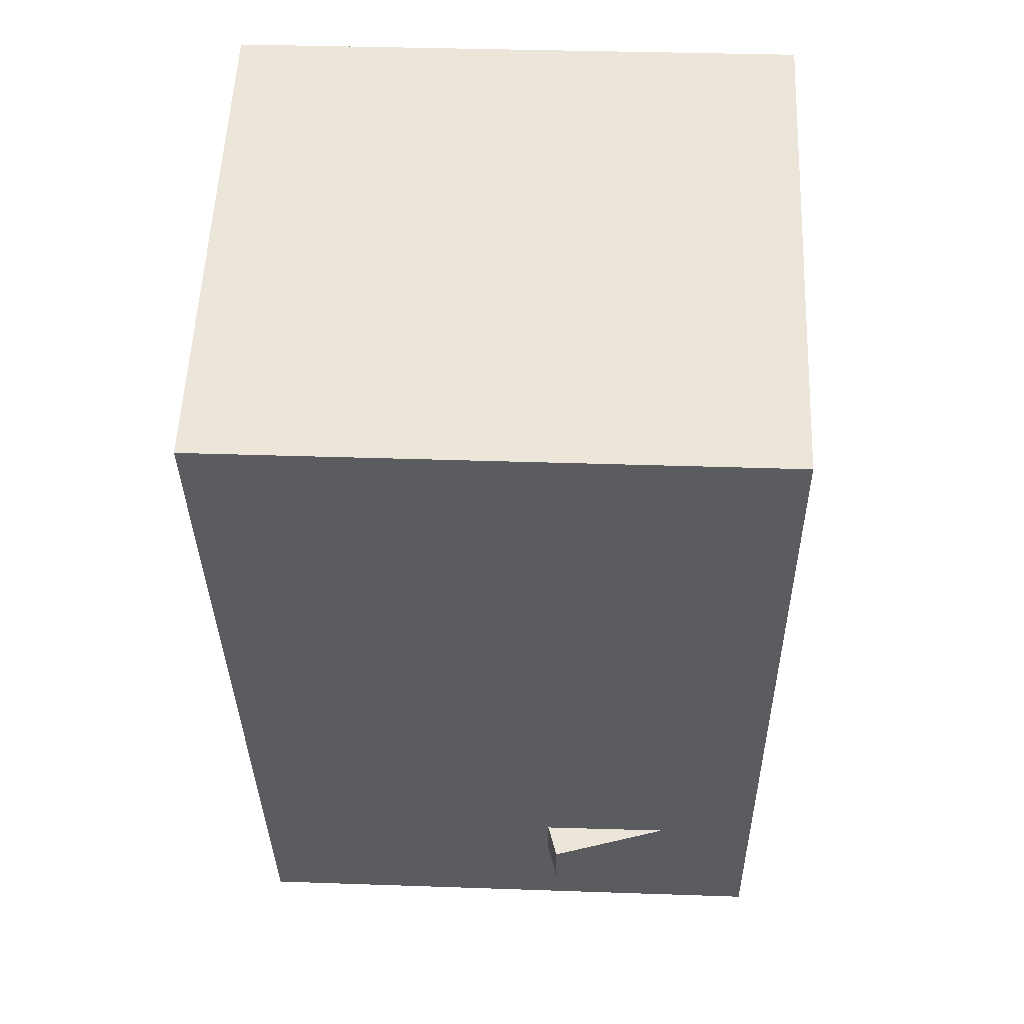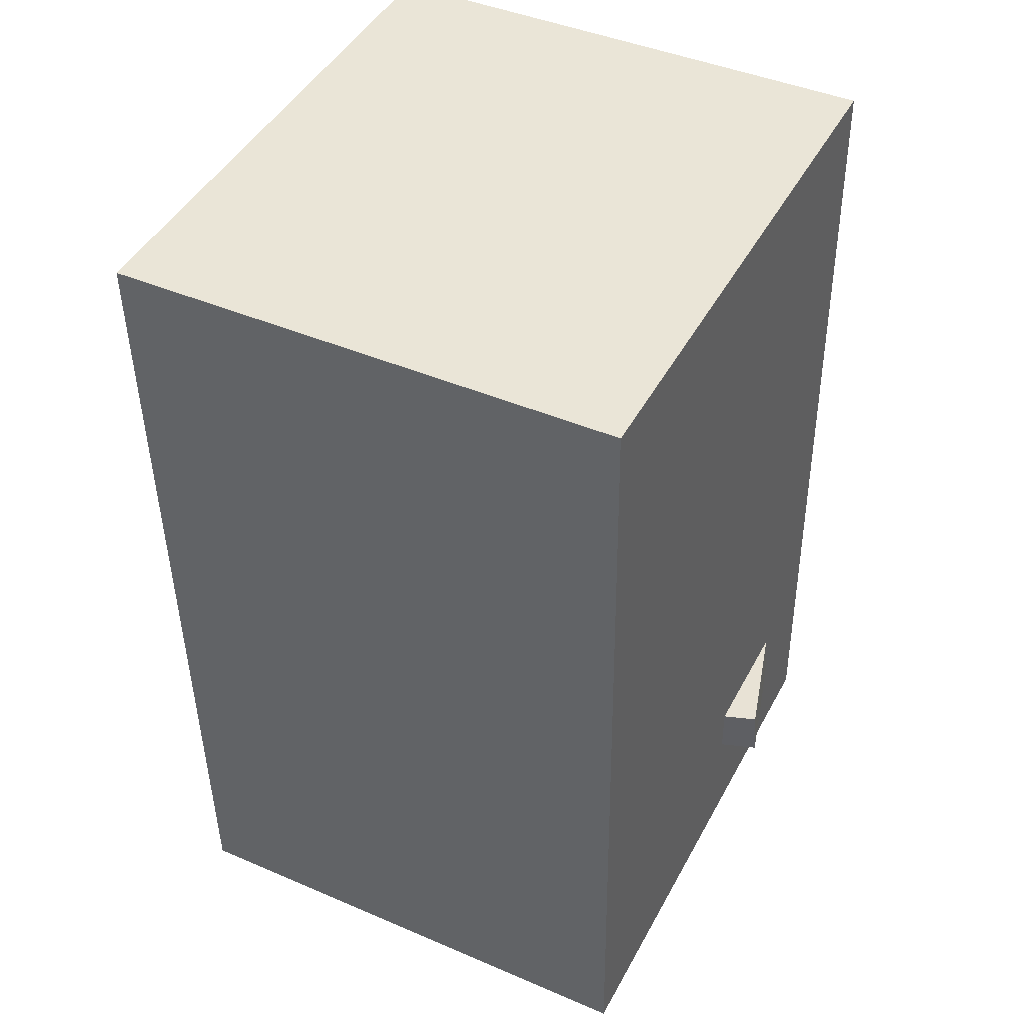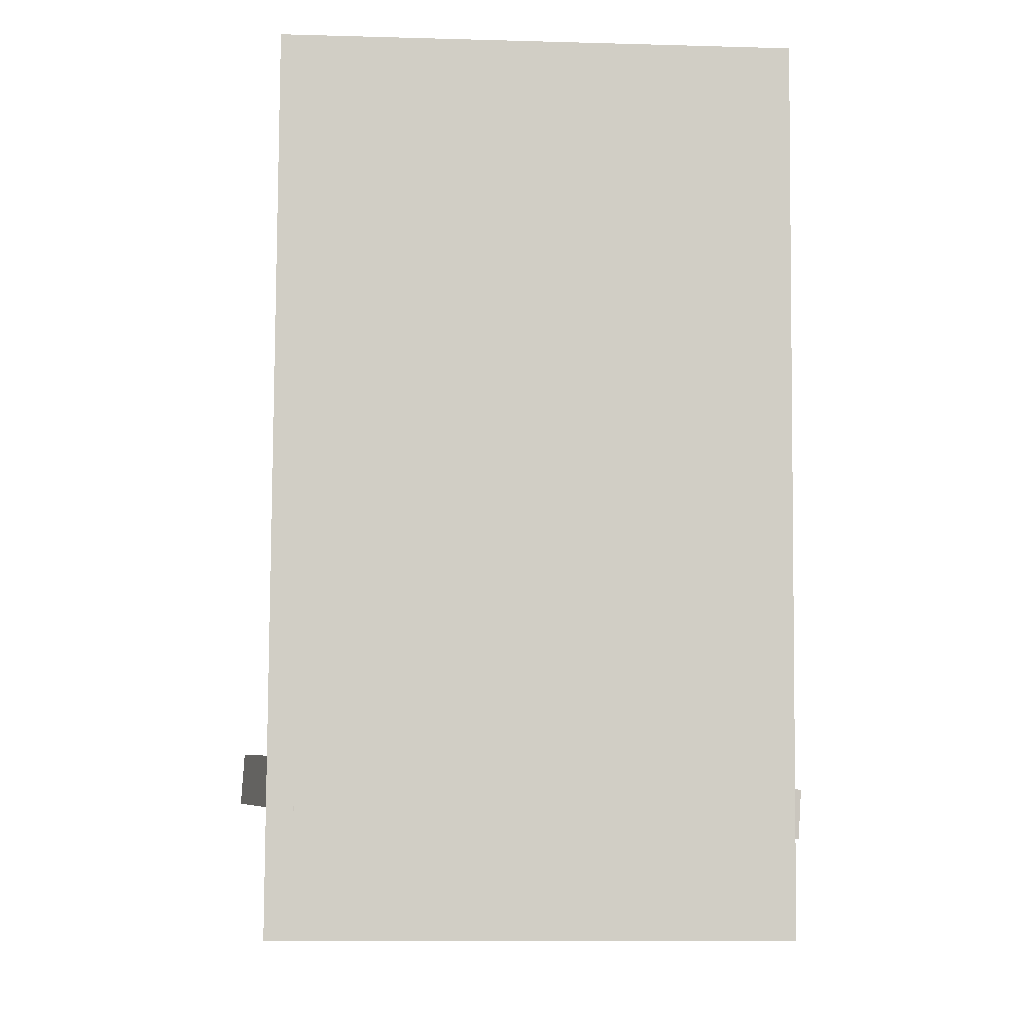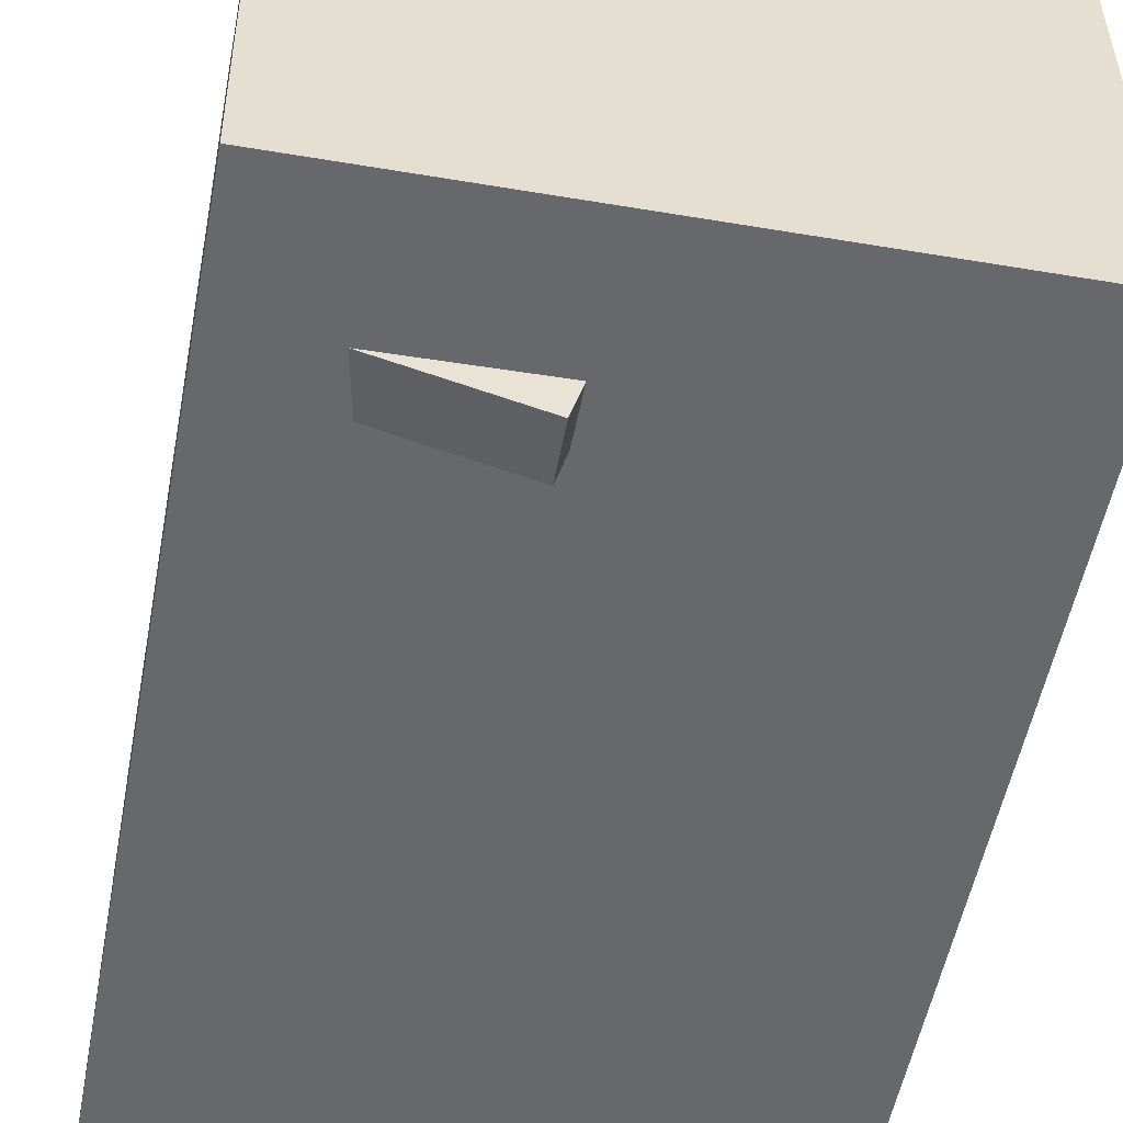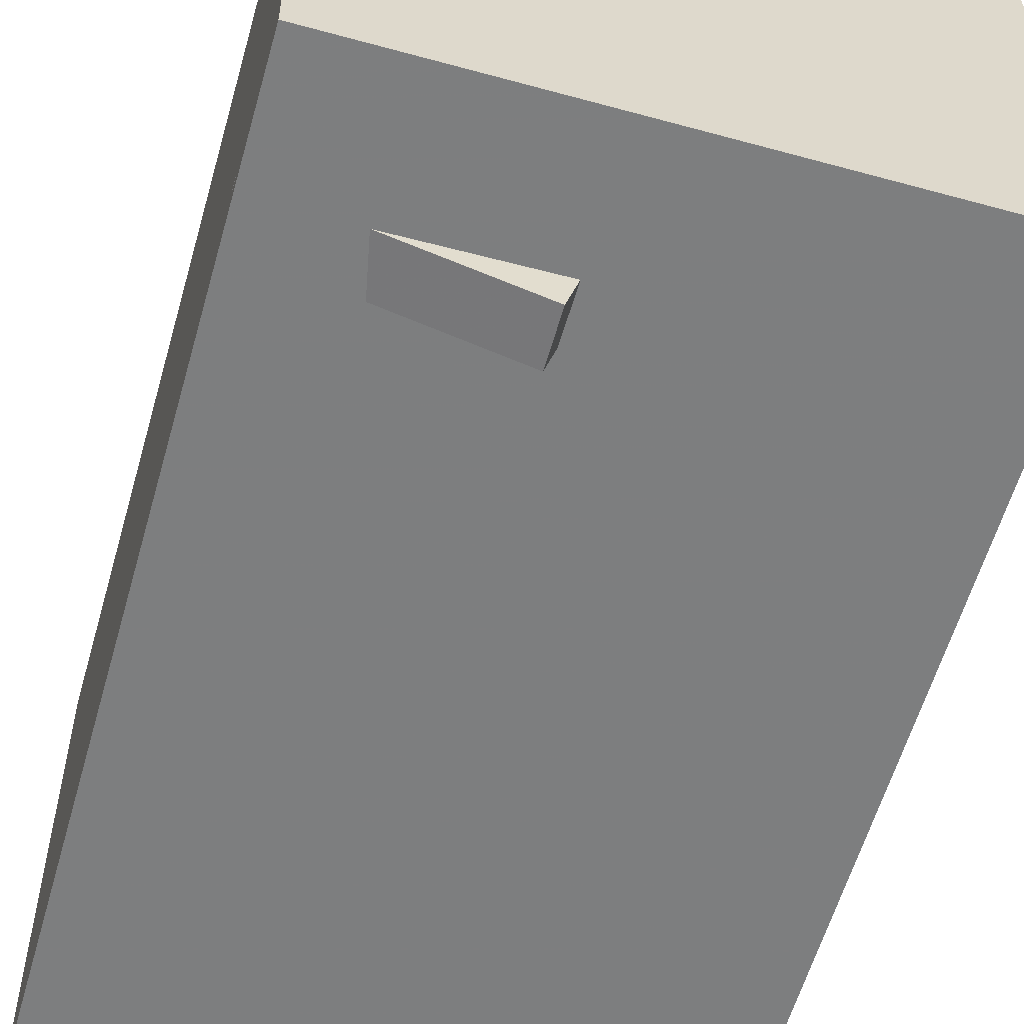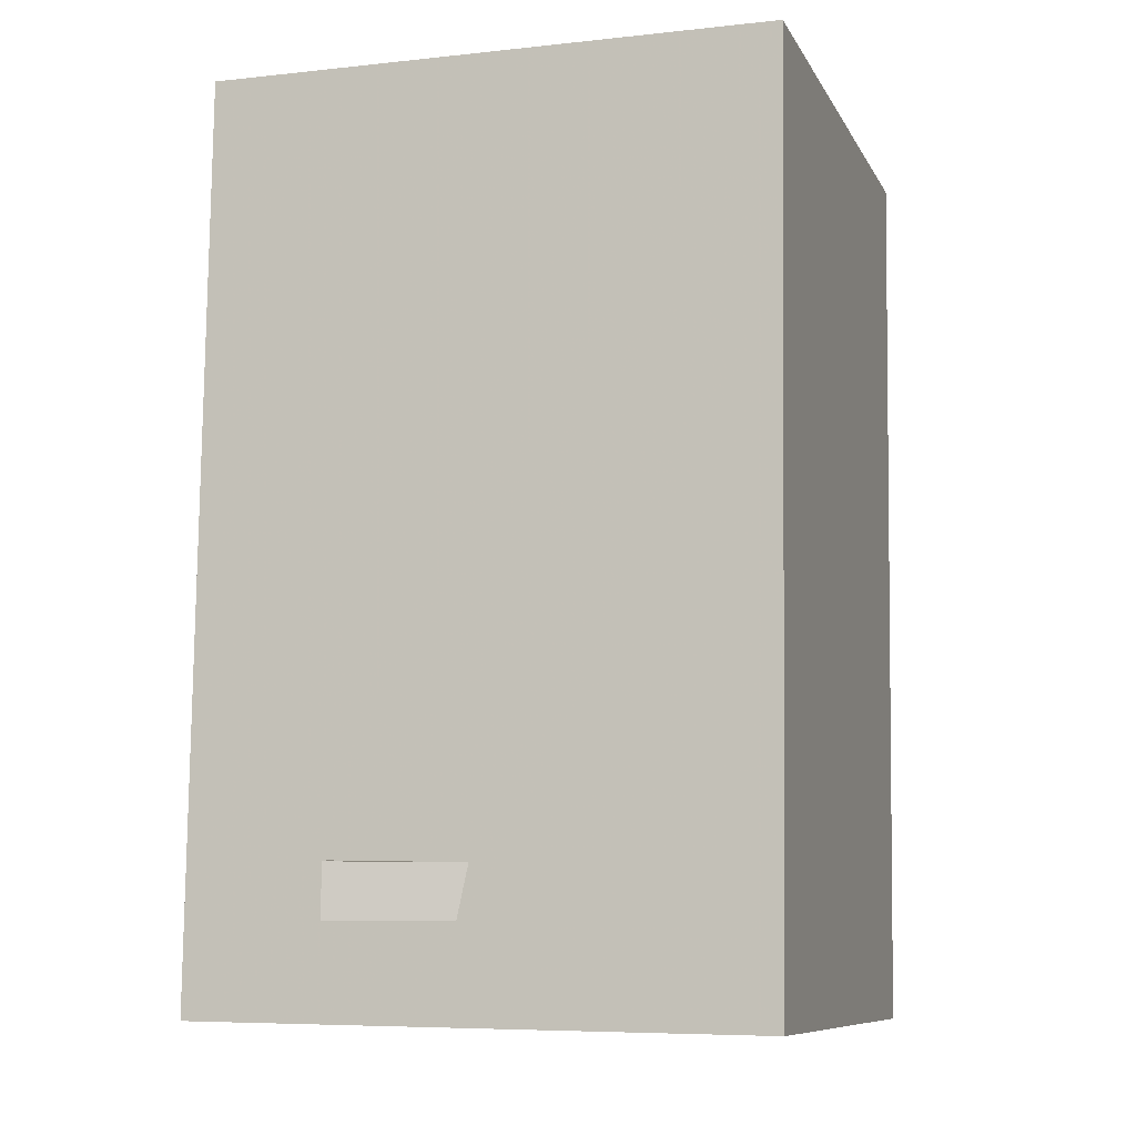
<metadata>
{"format":"obj","ext":"obj","renderer":"f3d","projection":"perspective","resolution":1024,"background":"white","views":[{"elev":56.0,"azim":-178.2,"up":"+Y"},{"elev":44.1,"azim":116.3,"up":"+Y"},{"elev":-5.5,"azim":-94.3,"up":"+Y"},{"elev":-53.0,"azim":-11.5,"up":"+Z"},{"elev":-59.9,"azim":-16.8,"up":"+Z"},{"elev":-9.6,"azim":17.2,"up":"+Y"}]}
</metadata>
<code>
v -0.06425 -0.3251 -0.2872
v 0.0752 -0.3614 0.2182
v -0.06553 -0.375 -0.2904
v 0.07392 -0.4113 0.215
v -0.2786 -0.3235 -0.2279
v -0.1392 -0.3598 0.2775
v -0.2799 -0.3734 -0.2311
v -0.1405 -0.4097 0.2743
f 1.0 7.0 5.0
f 1.0 3.0 7.0
f 1.0 4.0 3.0
f 1.0 2.0 4.0
f 3.0 8.0 7.0
f 3.0 4.0 8.0
f 5.0 7.0 8.0
f 5.0 8.0 6.0
f 1.0 5.0 6.0
f 1.0 6.0 2.0
f 2.0 6.0 8.0
f 2.0 8.0 4.0
v -0.2814 -0.4919 -0.2574
v -0.287 -0.4957 0.2398
v -0.268 0.372 -0.2505
v -0.2736 0.3681 0.2467
v 0.2607 -0.5003 -0.2513
v 0.2551 -0.5042 0.2459
v 0.2741 0.3635 -0.2444
v 0.2685 0.3597 0.2528
f 9.0 15.0 13.0
f 9.0 11.0 15.0
f 9.0 12.0 11.0
f 9.0 10.0 12.0
f 11.0 16.0 15.0
f 11.0 12.0 16.0
f 13.0 15.0 16.0
f 13.0 16.0 14.0
f 9.0 13.0 14.0
f 9.0 14.0 10.0
f 10.0 14.0 16.0
f 10.0 16.0 12.0

</code>
